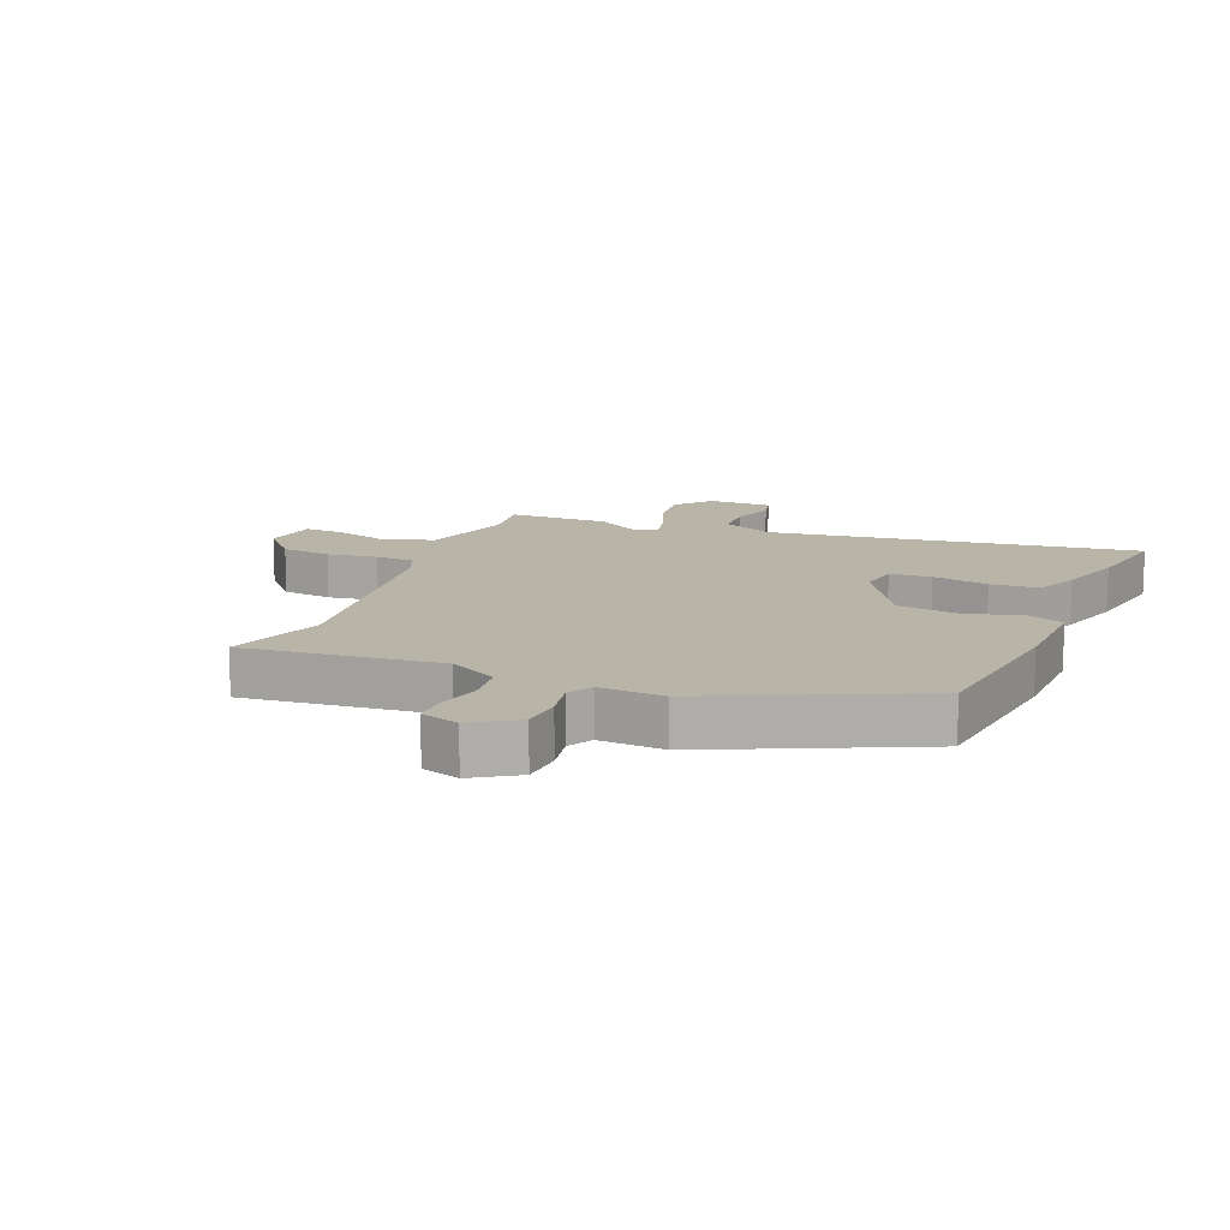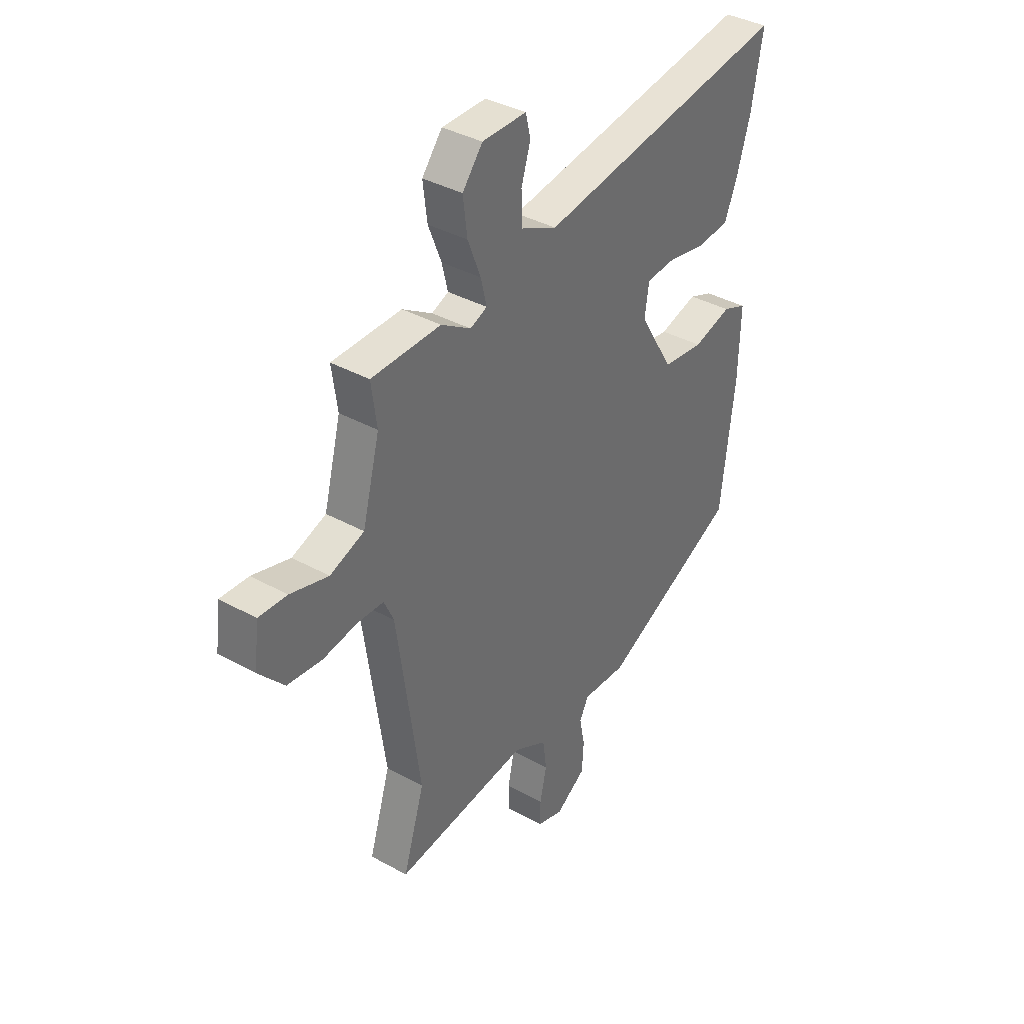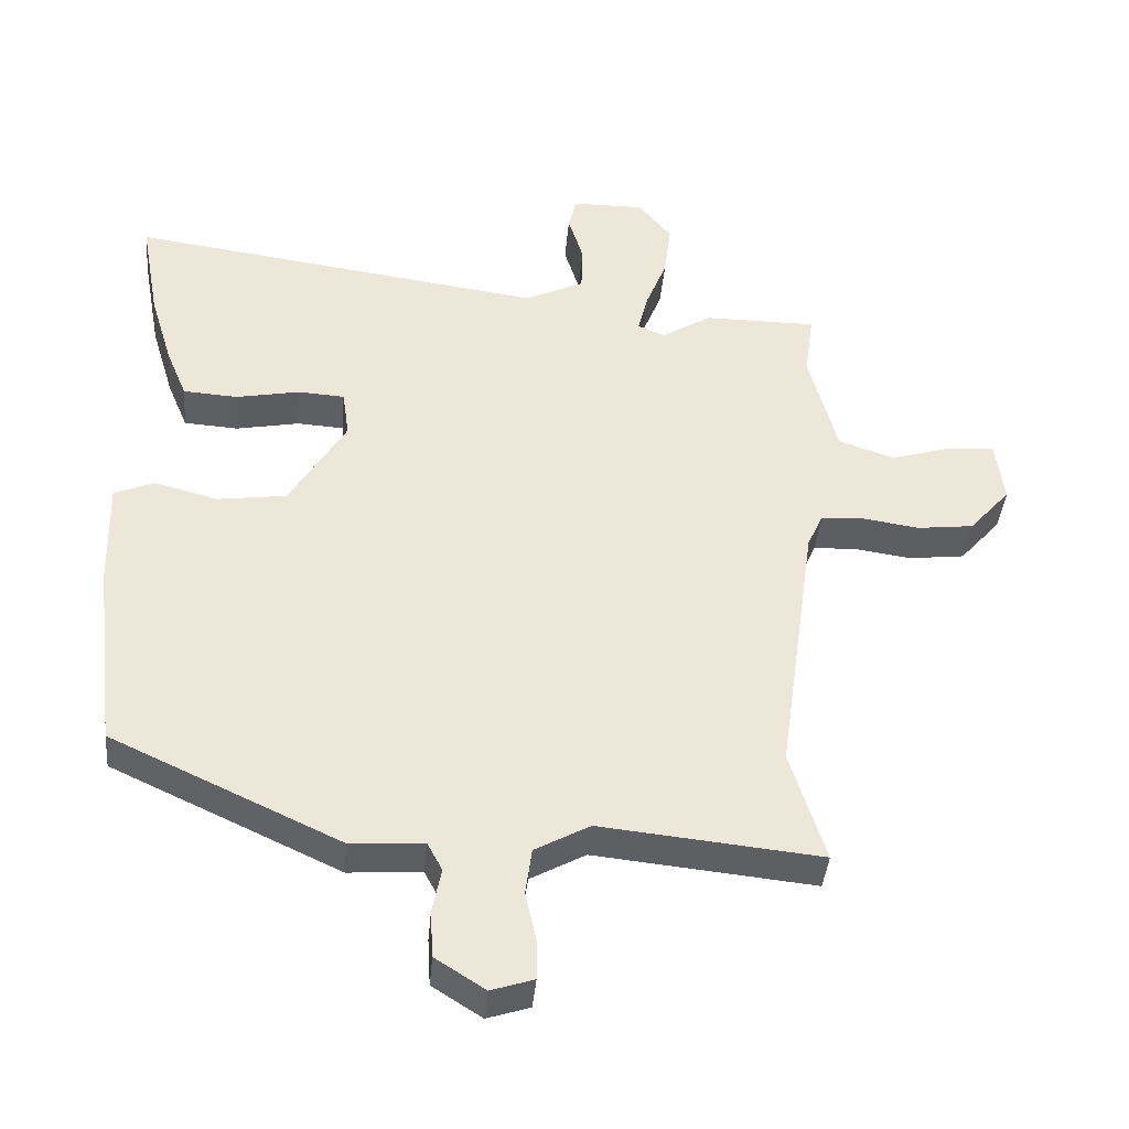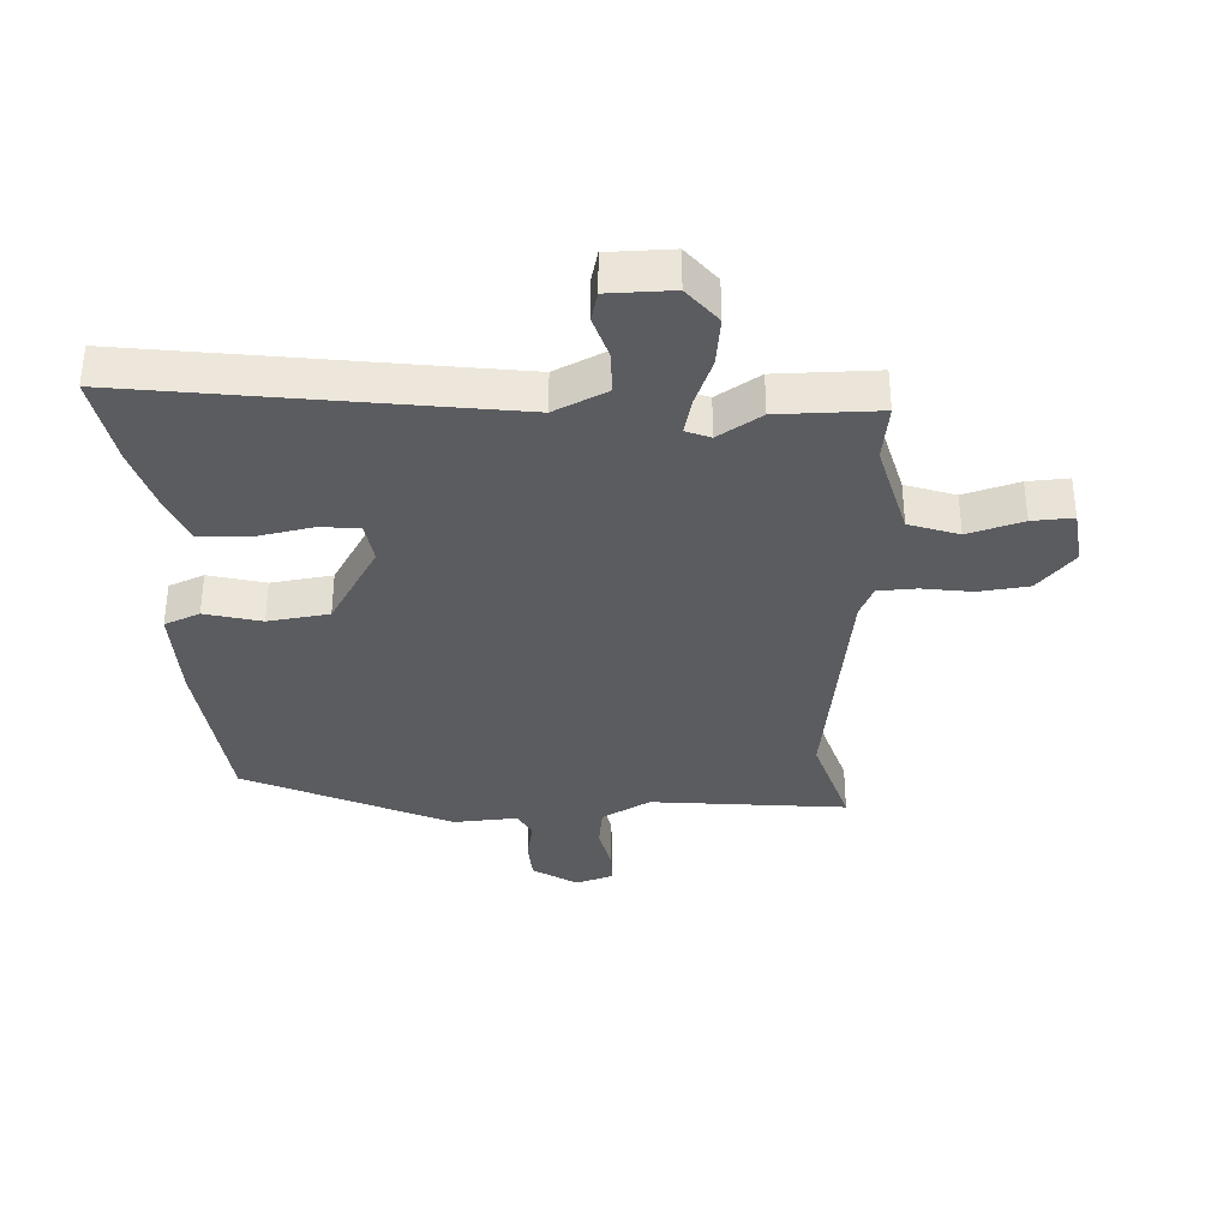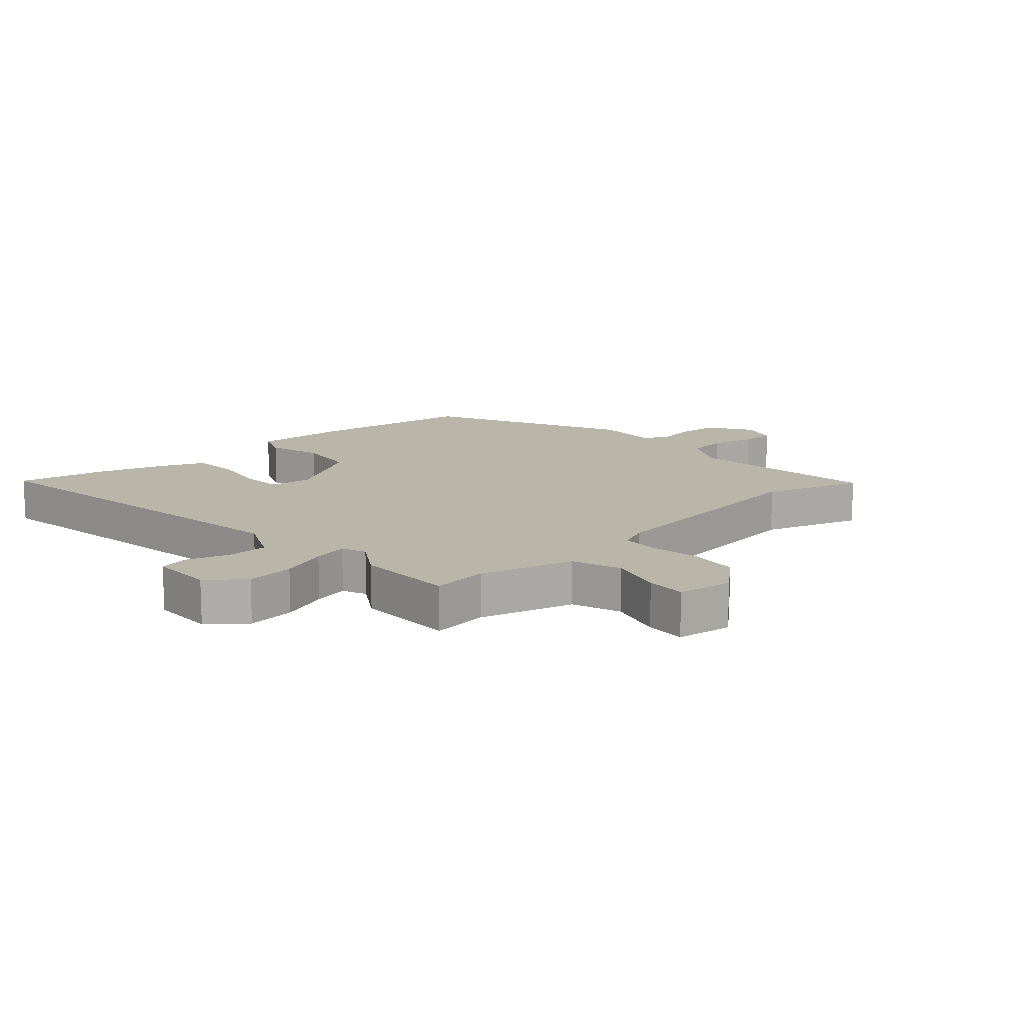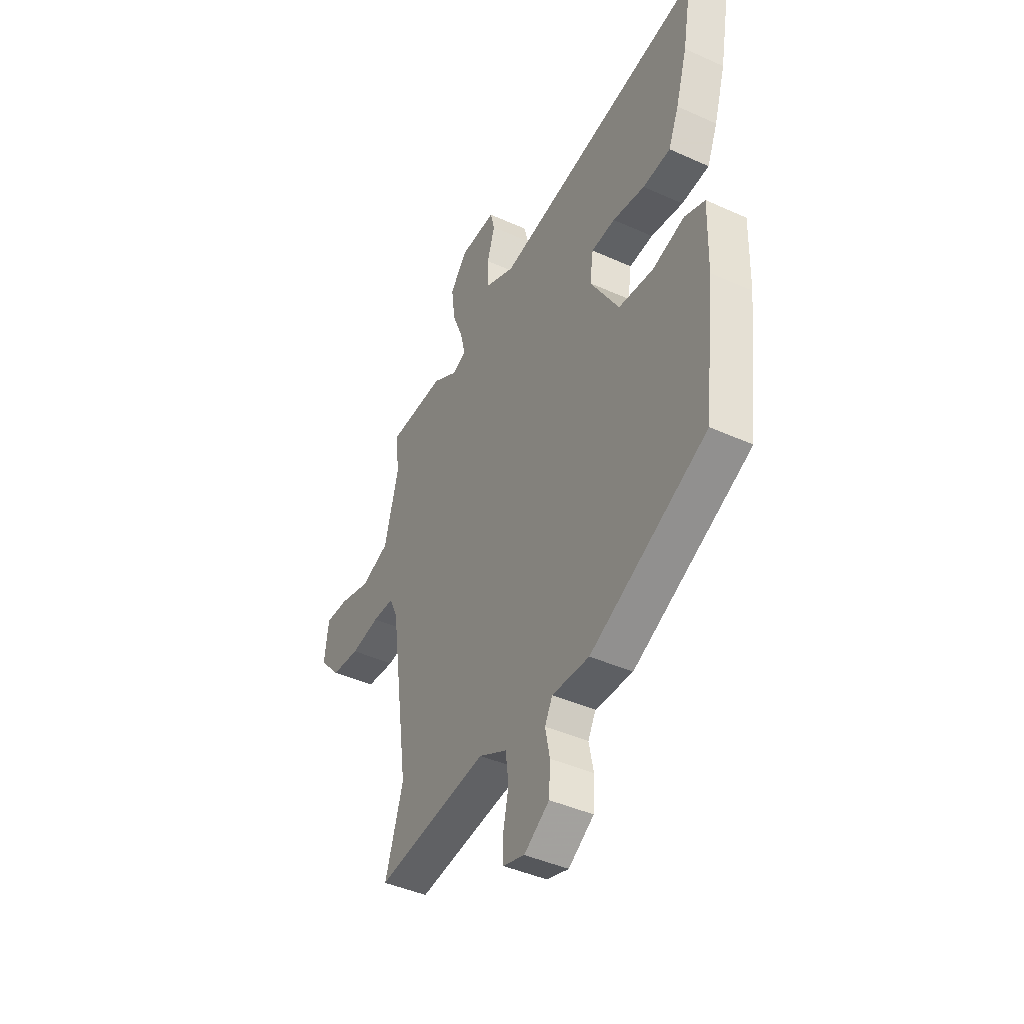
<metadata>
{"format":"obj","ext":"obj","renderer":"f3d","projection":"perspective","resolution":1024,"background":"white","views":[{"elev":13.1,"azim":-157.7,"up":"+Y"},{"elev":38.0,"azim":125.1,"up":"+Z"},{"elev":-40.0,"azim":-5.1,"up":"+Z"},{"elev":-35.2,"azim":2.8,"up":"+Y"},{"elev":13.5,"azim":48.1,"up":"+Y"},{"elev":-43.2,"azim":-118.1,"up":"+Z"}]}
</metadata>
<code>
v 0.375 0.07 0.5
v 0.54 0.07 0.5
v 0.527 0.07 0.406
v 0.568 0.07 0.251
v 0.649 0.07 0.223
v 0.739 0.07 0.25
v 0.806 0.07 0.254
v 0.818 0.07 0.162
v 0.758 0.07 0.094
v 0.676 0.07 0.084
v 0.594 0.07 0.096
v 0.531 0.07 0.093
v 0.508 0.07 0.042
v 0.453 0.07 -0.349
v 0.504 0.07 -0.512
v 0.184 0.07 -0.48
v 0.104 0.07 -0.524
v 0.095 0.07 -0.592
v 0.111 0.07 -0.665
v 0.111 0.07 -0.721
v 0.049 0.07 -0.741
v -0.023 0.07 -0.695
v -0.027 0.07 -0.627
v -0.014 0.07 -0.562
v -0.036 0.07 -0.521
v -0.142 0.07 -0.528
v -0.474 0.07 -0.374
v -0.507 0.07 -0.096
v -0.511 0.07 0.06
v -0.453 0.07 0.084
v -0.361 0.07 0.06
v -0.261 0.07 0.074
v -0.179 0.07 0.211
v -0.189 0.07 0.28
v -0.257 0.07 0.284
v -0.349 0.07 0.266
v -0.428 0.07 0.271
v -0.458 0.07 0.343
v -0.491 0.07 0.452
v -0.518 0.07 0.601
v 0.088 0.07 0.518
v 0.174 0.07 0.559
v 0.176 0.07 0.627
v 0.154 0.07 0.698
v 0.166 0.07 0.746
v 0.271 0.07 0.747
v 0.319 0.07 0.688
v 0.309 0.07 0.608
v 0.278 0.07 0.529
v 0.264 0.07 0.471
v 0.304 0.07 0.455
v 0.375 0 0.5
v 0.54 0 0.5
v 0.527 0 0.406
v 0.568 0 0.251
v 0.649 0 0.223
v 0.739 0 0.25
v 0.806 0 0.254
v 0.818 0 0.162
v 0.758 0 0.094
v 0.676 0 0.084
v 0.594 0 0.096
v 0.531 0 0.093
v 0.508 0 0.042
v 0.453 0 -0.349
v 0.504 0 -0.512
v 0.184 0 -0.48
v 0.104 0 -0.524
v 0.095 0 -0.592
v 0.111 0 -0.665
v 0.111 0 -0.721
v 0.049 0 -0.741
v -0.023 0 -0.695
v -0.027 0 -0.627
v -0.014 0 -0.562
v -0.036 0 -0.521
v -0.142 0 -0.528
v -0.474 0 -0.374
v -0.507 0 -0.096
v -0.511 0 0.06
v -0.453 0 0.084
v -0.361 0 0.06
v -0.261 0 0.074
v -0.179 0 0.211
v -0.189 0 0.28
v -0.257 0 0.284
v -0.349 0 0.266
v -0.428 0 0.271
v -0.458 0 0.343
v -0.491 0 0.452
v -0.518 0 0.601
v 0.088 0 0.518
v 0.174 0 0.559
v 0.176 0 0.627
v 0.154 0 0.698
v 0.166 0 0.746
v 0.271 0 0.747
v 0.319 0 0.688
v 0.309 0 0.608
v 0.278 0 0.529
v 0.264 0 0.471
v 0.304 0 0.455
f 46 47 48 49
f 46 49 50
f 43 44 45 46
f 42 43 46 50
f 41 42 50
f 40 41 50 51
f 38 39 40 51
f 35 36 37 38
f 34 35 38 51
f 28 29 30 31
f 28 31 32
f 25 26 27 28
f 25 28 32
f 24 25 32 33
f 22 23 24
f 21 22 24
f 18 19 20 21
f 17 18 21 24
f 16 17 24 33
f 14 15 16 33
f 8 9 10 11
f 8 11 12
f 5 6 7 8
f 4 5 8 12
f 3 4 12 13
f 51 1 2 3
f 14 33 34 51
f 3 13 14 51
f 100 99 98 97
f 101 100 97
f 97 96 95 94
f 101 97 94 93
f 101 93 92
f 102 101 92 91
f 102 91 90 89
f 89 88 87 86
f 102 89 86 85
f 82 81 80 79
f 83 82 79
f 79 78 77 76
f 83 79 76
f 84 83 76 75
f 75 74 73
f 75 73 72
f 72 71 70 69
f 75 72 69 68
f 84 75 68 67
f 84 67 66 65
f 62 61 60 59
f 63 62 59
f 59 58 57 56
f 63 59 56 55
f 64 63 55 54
f 54 53 52 102
f 102 85 84 65
f 102 65 64 54
f 1 52 53 2
f 2 53 54 3
f 3 54 55 4
f 4 55 56 5
f 5 56 57 6
f 6 57 58 7
f 7 58 59 8
f 8 59 60 9
f 9 60 61 10
f 10 61 62 11
f 11 62 63 12
f 12 63 64 13
f 13 64 65 14
f 14 65 66 15
f 15 66 67 16
f 16 67 68 17
f 17 68 69 18
f 18 69 70 19
f 19 70 71 20
f 20 71 72 21
f 21 72 73 22
f 22 73 74 23
f 23 74 75 24
f 24 75 76 25
f 25 76 77 26
f 26 77 78 27
f 27 78 79 28
f 28 79 80 29
f 29 80 81 30
f 30 81 82 31
f 31 82 83 32
f 32 83 84 33
f 33 84 85 34
f 34 85 86 35
f 35 86 87 36
f 36 87 88 37
f 37 88 89 38
f 38 89 90 39
f 39 90 91 40
f 40 91 92 41
f 41 92 93 42
f 42 93 94 43
f 43 94 95 44
f 44 95 96 45
f 45 96 97 46
f 46 97 98 47
f 47 98 99 48
f 48 99 100 49
f 49 100 101 50
f 50 101 102 51
f 51 102 52 1

</code>
